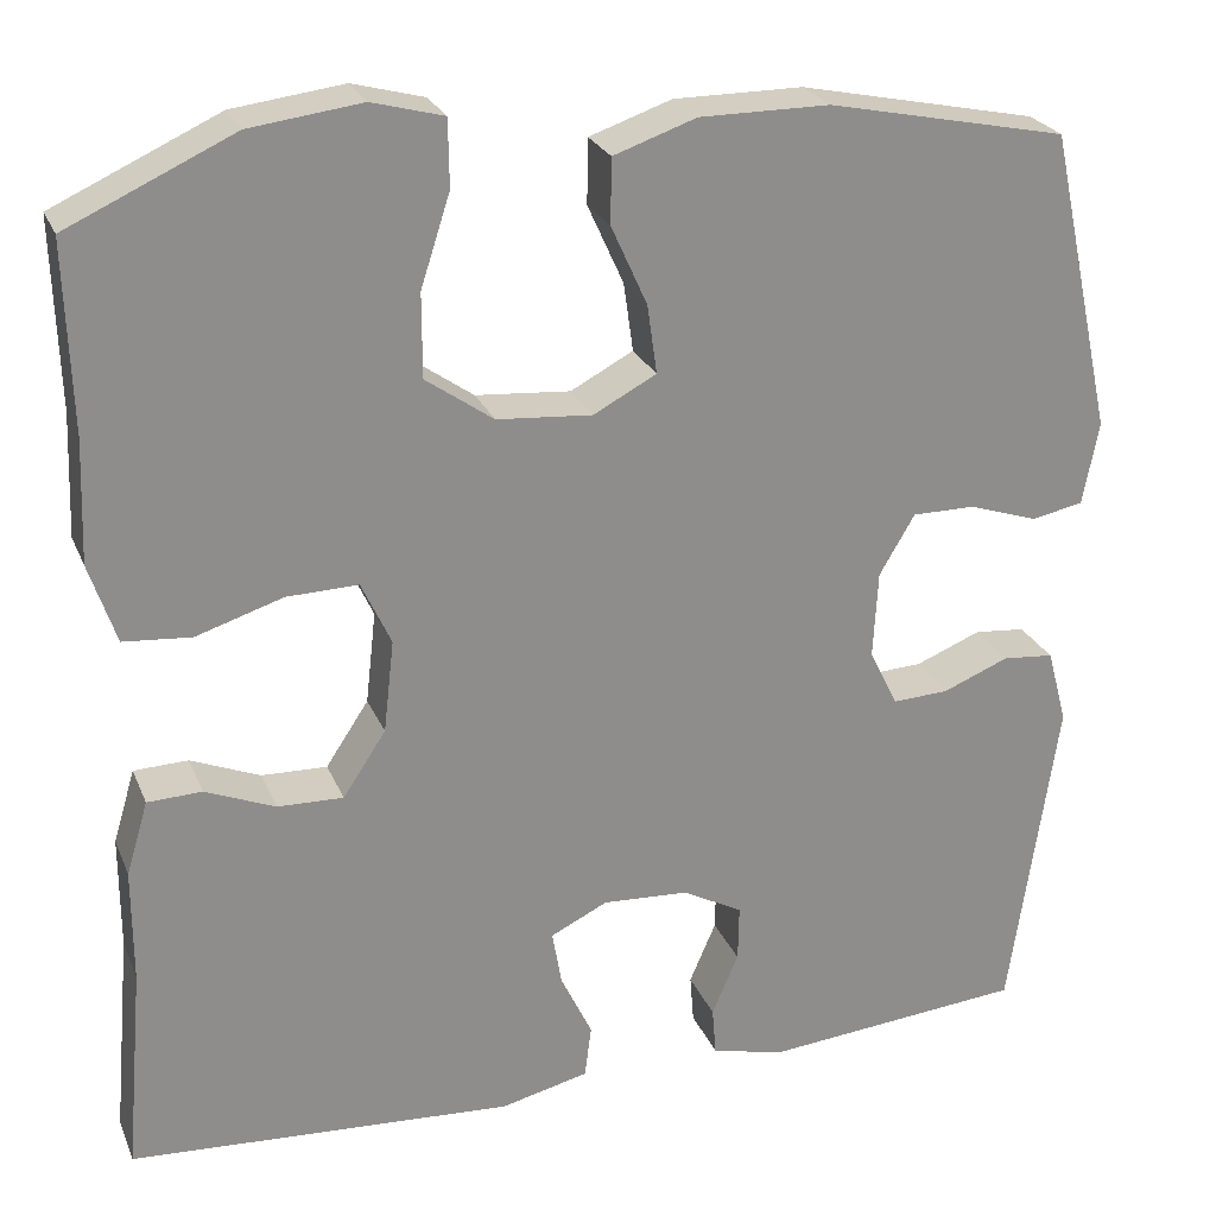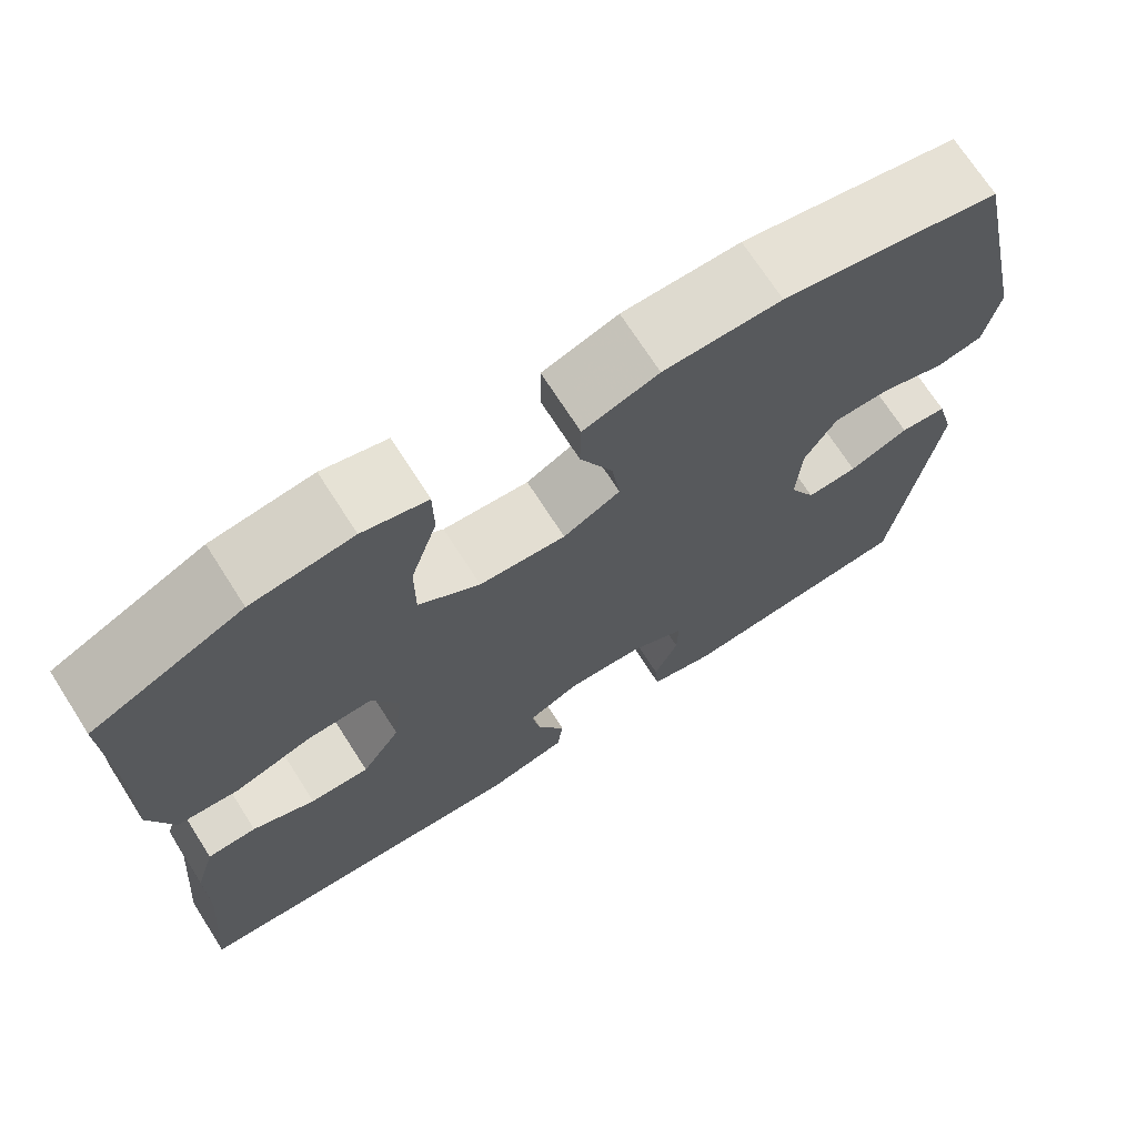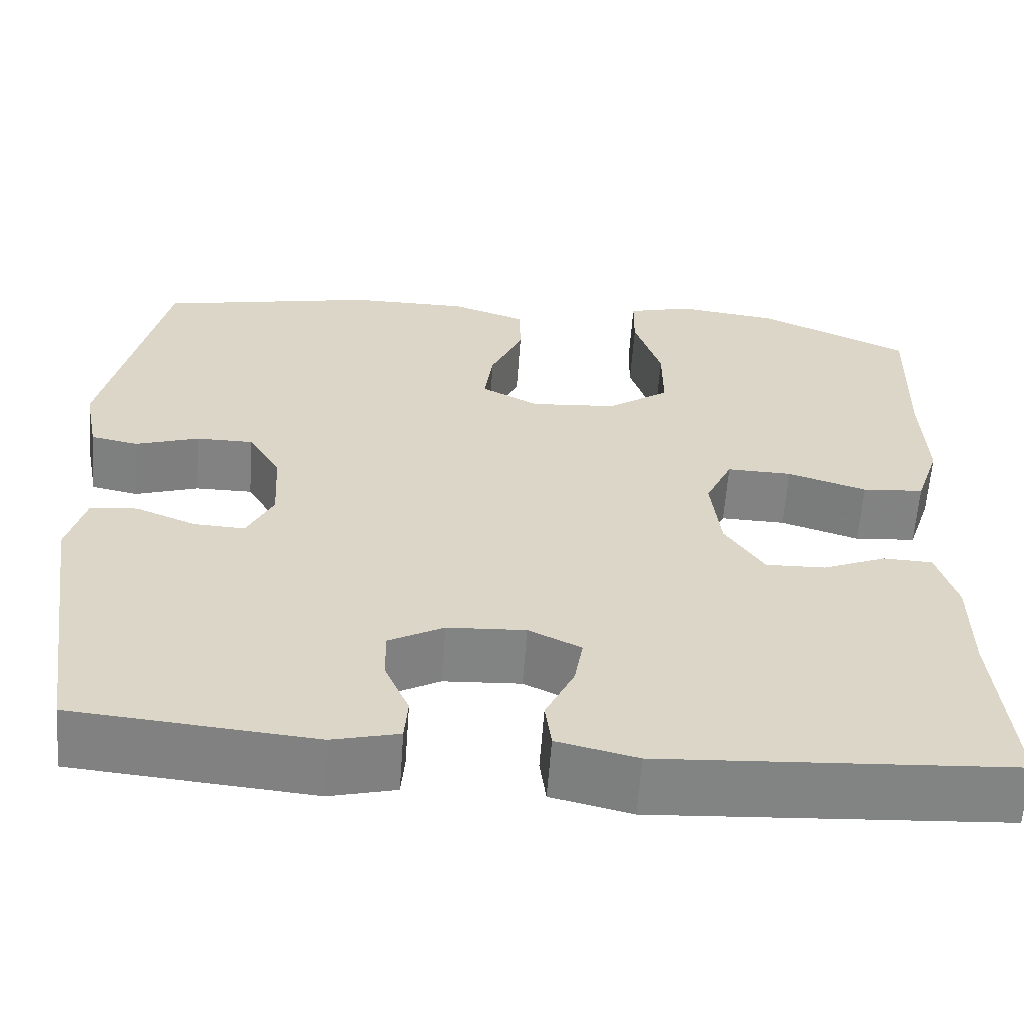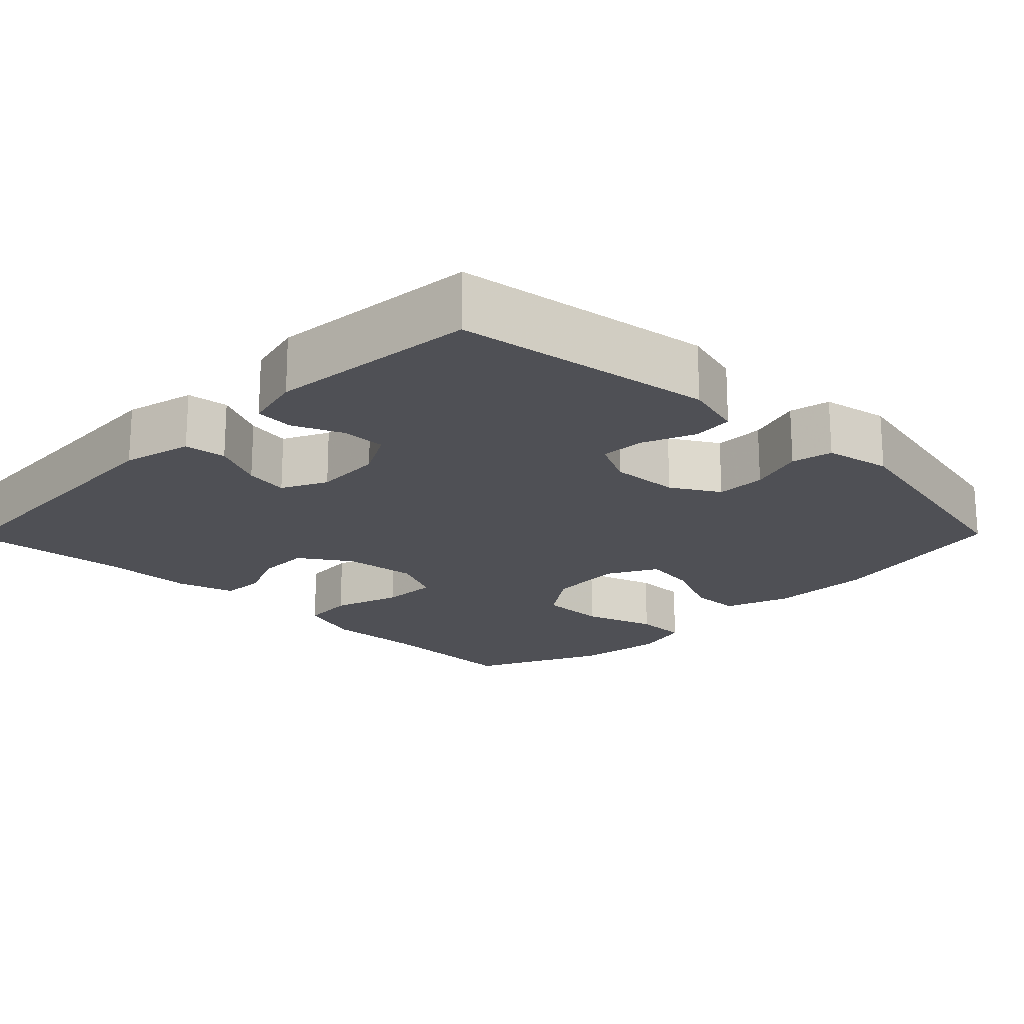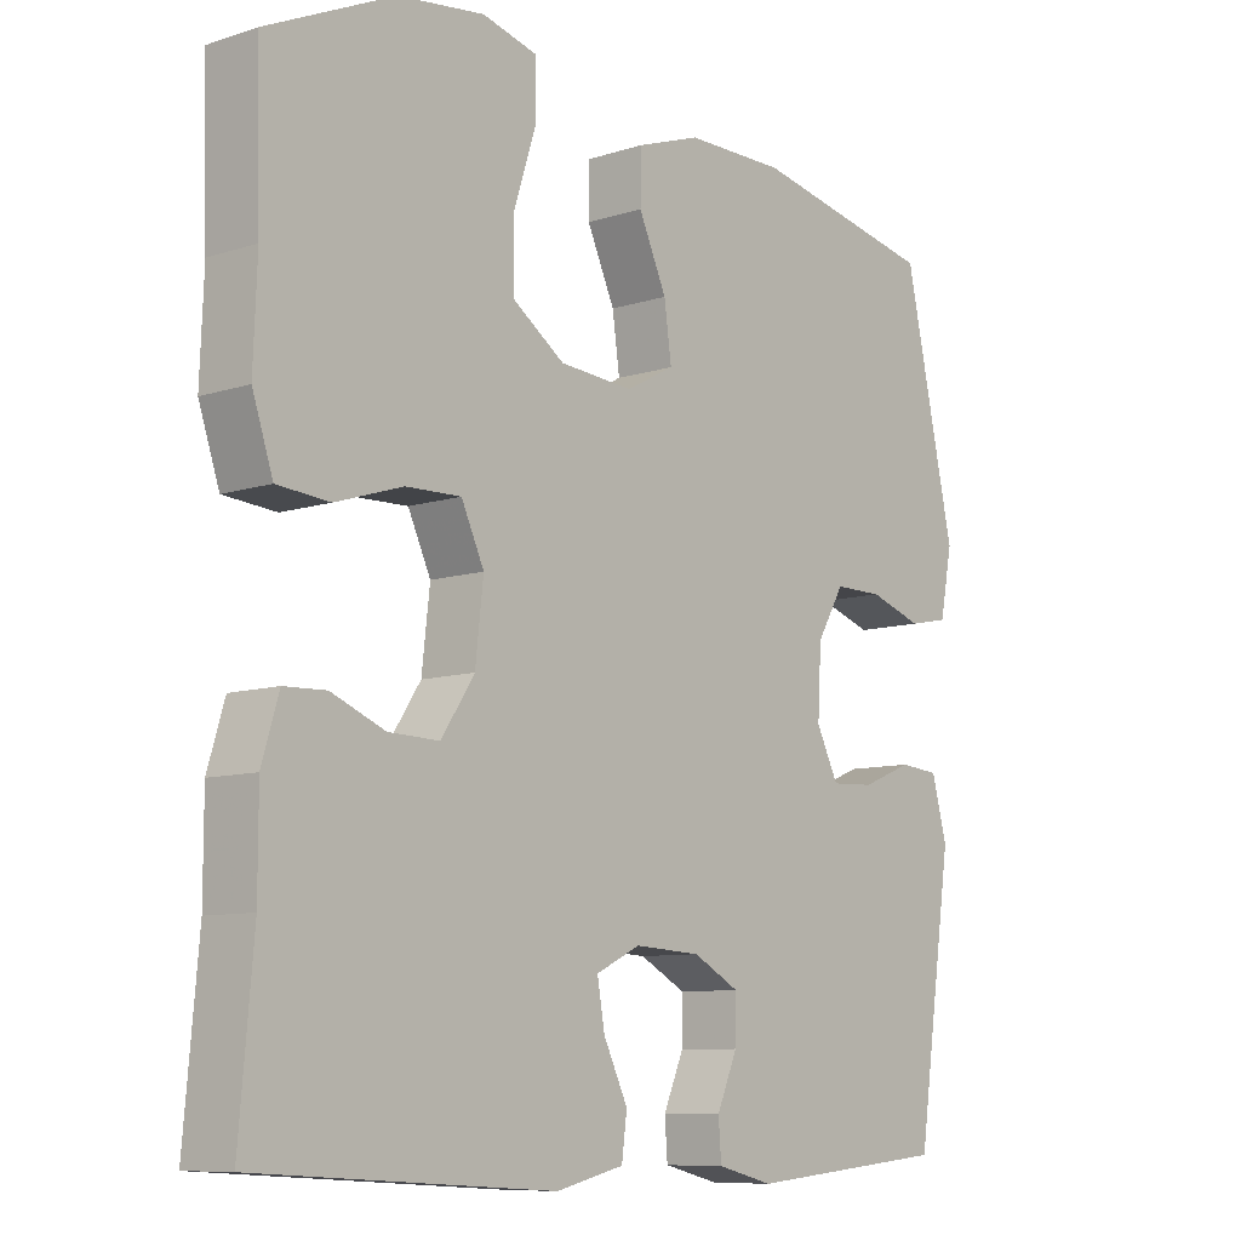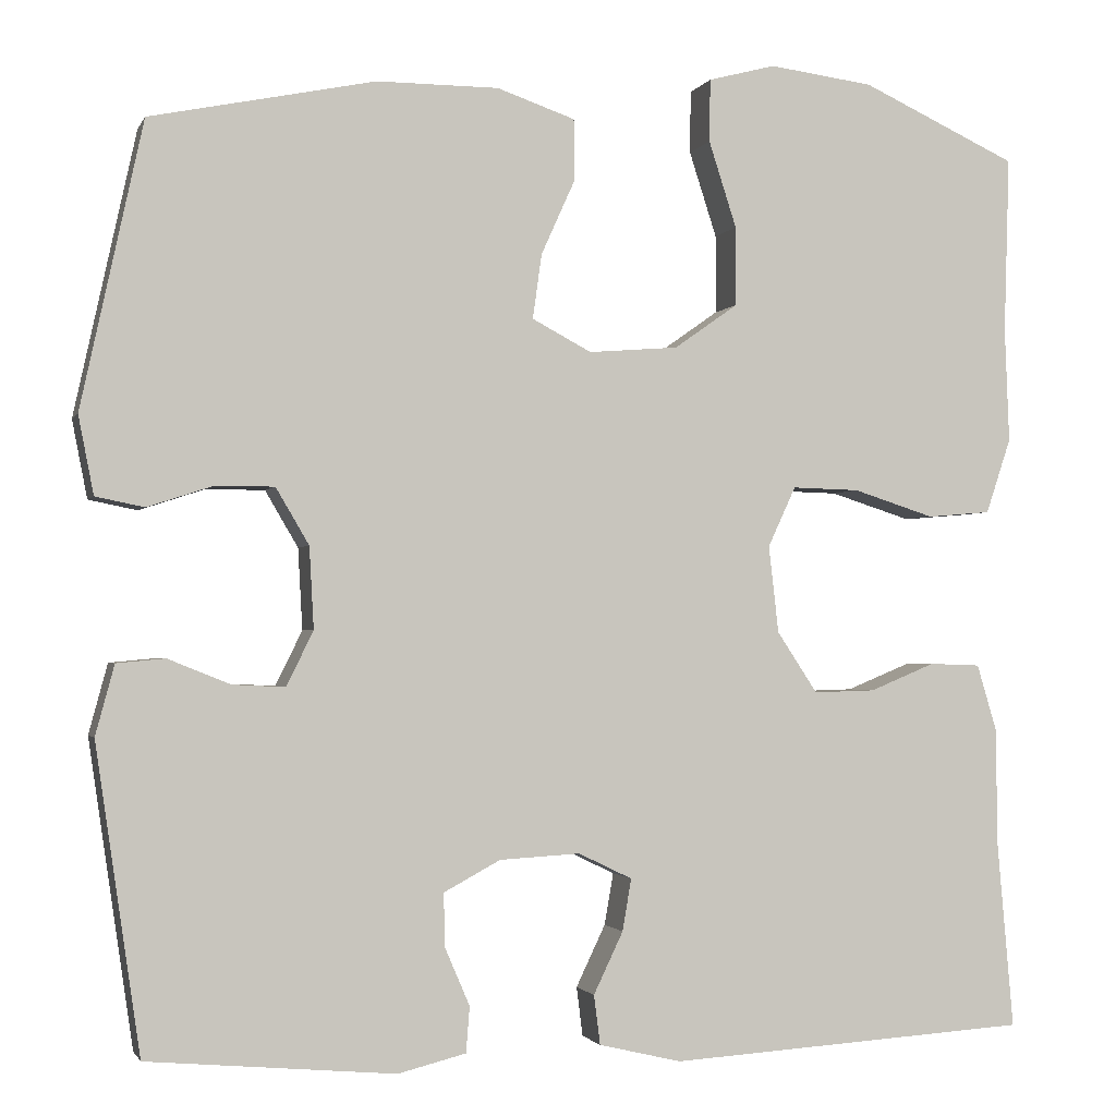
<metadata>
{"format":"obj","ext":"obj","renderer":"f3d","projection":"perspective","resolution":1024,"background":"white","views":[{"elev":24.9,"azim":161.0,"up":"+Z"},{"elev":71.0,"azim":147.4,"up":"+Z"},{"elev":-60.9,"azim":-4.1,"up":"+Z"},{"elev":-19.3,"azim":-134.5,"up":"+Y"},{"elev":-9.1,"azim":130.7,"up":"+Z"},{"elev":-1.7,"azim":-15.5,"up":"+Z"}]}
</metadata>
<code>
v -0.5 0.07 0.5
v -0.249 0.07 0.552
v -0.113 0.07 0.552
v -0.026 0.07 0.522
v -0.025 0.07 0.454
v -0.063 0.07 0.37
v -0.073 0.07 0.298
v -0.007 0.07 0.263
v 0.093 0.07 0.271
v 0.164 0.07 0.321
v 0.164 0.07 0.409
v 0.133 0.07 0.505
v 0.134 0.07 0.575
v 0.209 0.07 0.595
v 0.326 0.07 0.58
v 0.5 0.07 0.5
v 0.494 0.07 0.303
v 0.499 0.07 0.175
v 0.471 0.07 0.091
v 0.4 0.07 0.085
v 0.309 0.07 0.114
v 0.234 0.07 0.116
v 0.203 0.07 0.049
v 0.214 0.07 -0.048
v 0.259 0.07 -0.116
v 0.328 0.07 -0.114
v 0.401 0.07 -0.084
v 0.458 0.07 -0.086
v 0.481 0.07 -0.163
v 0.481 0.07 -0.283
v 0.5 0.07 -0.5
v 0.096 0.07 -0.525
v 0.004 0.07 -0.503
v -0.003 0.07 -0.448
v 0.03 0.07 -0.379
v 0.04 0.07 -0.321
v -0.02 0.07 -0.292
v -0.11 0.07 -0.297
v -0.173 0.07 -0.331
v -0.172 0.07 -0.39
v -0.144 0.07 -0.455
v -0.148 0.07 -0.506
v -0.224 0.07 -0.525
v -0.5 0.07 -0.5
v -0.55 0.07 -0.159
v -0.529 0.07 -0.081
v -0.475 0.07 -0.076
v -0.406 0.07 -0.104
v -0.347 0.07 -0.107
v -0.317 0.07 -0.046
v -0.322 0.07 0.045
v -0.359 0.07 0.108
v -0.425 0.07 0.108
v -0.498 0.07 0.084
v -0.552 0.07 0.095
v -0.569 0.07 0.182
v -0.5 0 0.5
v -0.249 0 0.552
v -0.113 0 0.552
v -0.026 0 0.522
v -0.025 0 0.454
v -0.063 0 0.37
v -0.073 0 0.298
v -0.007 0 0.263
v 0.093 0 0.271
v 0.164 0 0.321
v 0.164 0 0.409
v 0.133 0 0.505
v 0.134 0 0.575
v 0.209 0 0.595
v 0.326 0 0.58
v 0.5 0 0.5
v 0.494 0 0.303
v 0.499 0 0.175
v 0.471 0 0.091
v 0.4 0 0.085
v 0.309 0 0.114
v 0.234 0 0.116
v 0.203 0 0.049
v 0.214 0 -0.048
v 0.259 0 -0.116
v 0.328 0 -0.114
v 0.401 0 -0.084
v 0.458 0 -0.086
v 0.481 0 -0.163
v 0.481 0 -0.283
v 0.5 0 -0.5
v 0.096 0 -0.525
v 0.004 0 -0.503
v -0.003 0 -0.448
v 0.03 0 -0.379
v 0.04 0 -0.321
v -0.02 0 -0.292
v -0.11 0 -0.297
v -0.173 0 -0.331
v -0.172 0 -0.39
v -0.144 0 -0.455
v -0.148 0 -0.506
v -0.224 0 -0.525
v -0.5 0 -0.5
v -0.55 0 -0.159
v -0.529 0 -0.081
v -0.475 0 -0.076
v -0.406 0 -0.104
v -0.347 0 -0.107
v -0.317 0 -0.046
v -0.322 0 0.045
v -0.359 0 0.108
v -0.425 0 0.108
v -0.498 0 0.084
v -0.552 0 0.095
v -0.569 0 0.182
f 53 54 55 56
f 52 53 56 1
f 51 52 1 2
f 50 51 2 3
f 45 46 47 48
f 45 48 49
f 44 45 49
f 43 44 49 50
f 40 41 42 43
f 39 40 43 50
f 32 33 34 35
f 30 31 32 35
f 30 35 36
f 29 30 36 37
f 26 27 28 29
f 25 26 29 37
f 18 19 20 21
f 17 18 21 22
f 16 17 22
f 15 16 22
f 14 15 22 23
f 11 12 13 14
f 10 11 14 23
f 3 4 5 6
f 3 6 7
f 38 39 50 3
f 24 25 37 38
f 9 10 23 24
f 8 9 24 38
f 7 8 38
f 3 7 38
f 112 111 110 109
f 57 112 109 108
f 58 57 108 107
f 59 58 107 106
f 104 103 102 101
f 105 104 101
f 105 101 100
f 106 105 100 99
f 99 98 97 96
f 106 99 96 95
f 91 90 89 88
f 91 88 87 86
f 92 91 86
f 93 92 86 85
f 85 84 83 82
f 93 85 82 81
f 77 76 75 74
f 78 77 74 73
f 78 73 72
f 78 72 71
f 79 78 71 70
f 70 69 68 67
f 79 70 67 66
f 62 61 60 59
f 63 62 59
f 59 106 95 94
f 94 93 81 80
f 80 79 66 65
f 94 80 65 64
f 94 64 63
f 94 63 59
f 1 57 58 2
f 2 58 59 3
f 3 59 60 4
f 4 60 61 5
f 5 61 62 6
f 6 62 63 7
f 7 63 64 8
f 8 64 65 9
f 9 65 66 10
f 10 66 67 11
f 11 67 68 12
f 12 68 69 13
f 13 69 70 14
f 14 70 71 15
f 15 71 72 16
f 16 72 73 17
f 17 73 74 18
f 18 74 75 19
f 19 75 76 20
f 20 76 77 21
f 21 77 78 22
f 22 78 79 23
f 23 79 80 24
f 24 80 81 25
f 25 81 82 26
f 26 82 83 27
f 27 83 84 28
f 28 84 85 29
f 29 85 86 30
f 30 86 87 31
f 31 87 88 32
f 32 88 89 33
f 33 89 90 34
f 34 90 91 35
f 35 91 92 36
f 36 92 93 37
f 37 93 94 38
f 38 94 95 39
f 39 95 96 40
f 40 96 97 41
f 41 97 98 42
f 42 98 99 43
f 43 99 100 44
f 44 100 101 45
f 45 101 102 46
f 46 102 103 47
f 47 103 104 48
f 48 104 105 49
f 49 105 106 50
f 50 106 107 51
f 51 107 108 52
f 52 108 109 53
f 53 109 110 54
f 54 110 111 55
f 55 111 112 56
f 56 112 57 1

</code>
